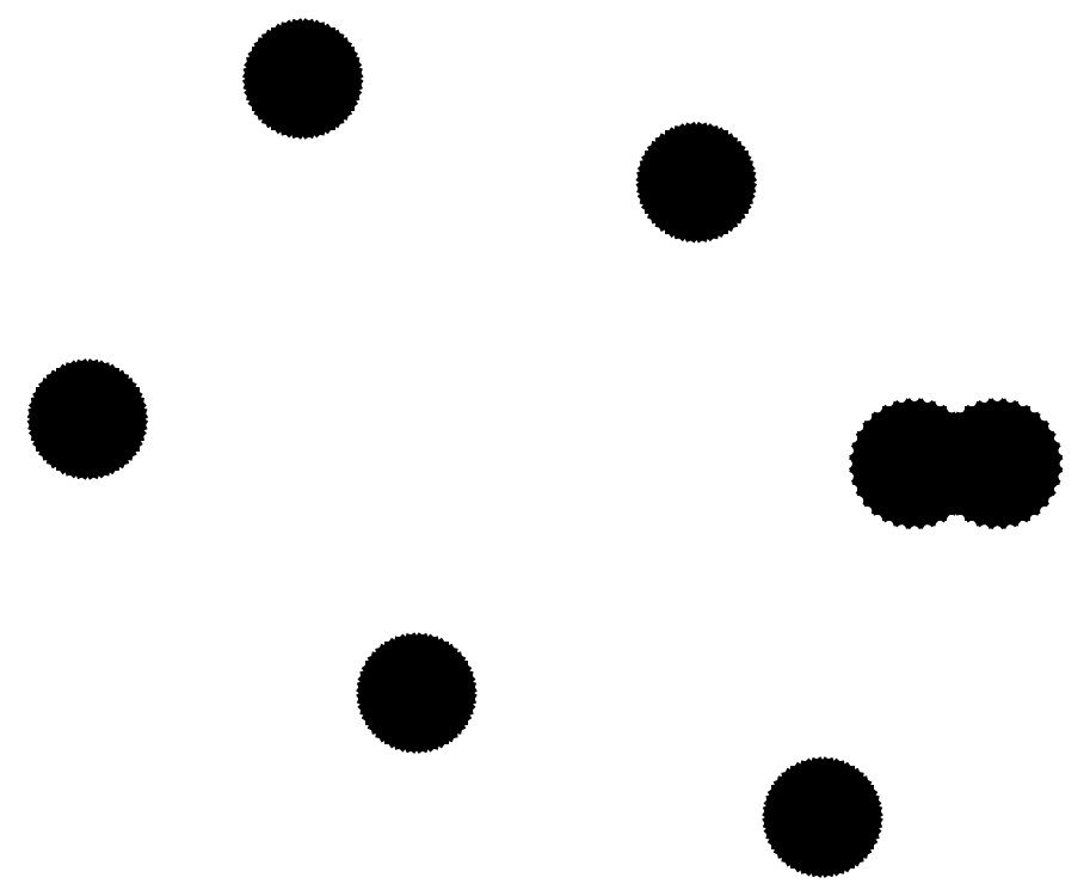
<metadata>
{"format":"dxf","ext":"dxf","renderer":"ezdxf+matplotlib","layout":"modelspace","background":"white","min_lineweight":24,"dpi":150}
</metadata>
<code>
0
SECTION
2
ENTITIES
0
LINE
8
BLACK
10
3.159
20
-1.028
11
3.174
21
-1.034
0
LINE
8
BLACK
10
3.174
20
-1.034
11
3.187
21
-1.043
0
LINE
8
BLACK
10
3.187
20
-1.043
11
3.199
21
-1.054
0
LINE
8
BLACK
10
3.199
20
-1.054
11
3.208
21
-1.068
0
LINE
8
BLACK
10
3.208
20
-1.068
11
3.214
21
-1.083
0
LINE
8
BLACK
10
3.214
20
-1.083
11
3.217
21
-1.099
0
LINE
8
BLACK
10
3.217
20
-1.099
11
3.217
21
-1.115
0
LINE
8
BLACK
10
3.217
20
-1.115
11
3.214
21
-1.131
0
LINE
8
BLACK
10
3.214
20
-1.131
11
3.208
21
-1.146
0
LINE
8
BLACK
10
3.208
20
-1.146
11
3.199
21
-1.16
0
LINE
8
BLACK
10
3.199
20
-1.16
11
3.187
21
-1.171
0
LINE
8
BLACK
10
3.187
20
-1.171
11
3.174
21
-1.18
0
LINE
8
BLACK
10
3.174
20
-1.18
11
3.159
21
-1.187
0
LINE
8
BLACK
10
3.159
20
-1.187
11
3.143
21
-1.19
0
LINE
8
BLACK
10
3.143
20
-1.19
11
3.127
21
-1.19
0
LINE
8
BLACK
10
3.127
20
-1.19
11
3.111
21
-1.187
0
LINE
8
BLACK
10
3.111
20
-1.187
11
3.096
21
-1.18
0
LINE
8
BLACK
10
3.096
20
-1.18
11
3.082
21
-1.171
0
LINE
8
BLACK
10
3.082
20
-1.171
11
3.07
21
-1.16
0
LINE
8
BLACK
10
3.07
20
-1.16
11
3.061
21
-1.146
0
LINE
8
BLACK
10
3.061
20
-1.146
11
3.055
21
-1.131
0
LINE
8
BLACK
10
3.055
20
-1.131
11
3.052
21
-1.115
0
LINE
8
BLACK
10
3.052
20
-1.115
11
3.052
21
-1.099
0
LINE
8
BLACK
10
3.052
20
-1.099
11
3.055
21
-1.083
0
LINE
8
BLACK
10
3.055
20
-1.083
11
3.061
21
-1.068
0
LINE
8
BLACK
10
3.061
20
-1.068
11
3.07
21
-1.054
0
LINE
8
BLACK
10
3.07
20
-1.054
11
3.082
21
-1.043
0
LINE
8
BLACK
10
3.082
20
-1.043
11
3.096
21
-1.034
0
LINE
8
BLACK
10
3.096
20
-1.034
11
3.111
21
-1.028
0
LINE
8
BLACK
10
3.111
20
-1.028
11
3.127
21
-1.024
0
LINE
8
BLACK
10
3.127
20
-1.024
11
3.143
21
-1.024
0
LINE
8
BLACK
10
3.143
20
-1.024
11
3.159
21
-1.028
0
LINE
8
BLACK
10
1.615
20
-0.5556
11
1.63
21
-0.5618
0
LINE
8
BLACK
10
1.63
20
-0.5618
11
1.644
21
-0.5709
0
LINE
8
BLACK
10
1.644
20
-0.5709
11
1.655
21
-0.5824
0
LINE
8
BLACK
10
1.655
20
-0.5824
11
1.664
21
-0.596
0
LINE
8
BLACK
10
1.664
20
-0.596
11
1.671
21
-0.611
0
LINE
8
BLACK
10
1.671
20
-0.611
11
1.674
21
-0.627
0
LINE
8
BLACK
10
1.674
20
-0.627
11
1.674
21
-0.6433
0
LINE
8
BLACK
10
1.674
20
-0.6433
11
1.671
21
-0.6592
0
LINE
8
BLACK
10
1.671
20
-0.6592
11
1.664
21
-0.6743
0
LINE
8
BLACK
10
1.664
20
-0.6743
11
1.655
21
-0.6878
0
LINE
8
BLACK
10
1.655
20
-0.6878
11
1.644
21
-0.6993
0
LINE
8
BLACK
10
1.644
20
-0.6993
11
1.63
21
-0.7084
0
LINE
8
BLACK
10
1.63
20
-0.7084
11
1.615
21
-0.7146
0
LINE
8
BLACK
10
1.615
20
-0.7146
11
1.599
21
-0.7178
0
LINE
8
BLACK
10
1.599
20
-0.7178
11
1.583
21
-0.7178
0
LINE
8
BLACK
10
1.583
20
-0.7178
11
1.567
21
-0.7146
0
LINE
8
BLACK
10
1.567
20
-0.7146
11
1.552
21
-0.7084
0
LINE
8
BLACK
10
1.552
20
-0.7084
11
1.538
21
-0.6993
0
LINE
8
BLACK
10
1.538
20
-0.6993
11
1.527
21
-0.6878
0
LINE
8
BLACK
10
1.527
20
-0.6878
11
1.518
21
-0.6743
0
LINE
8
BLACK
10
1.518
20
-0.6743
11
1.512
21
-0.6592
0
LINE
8
BLACK
10
1.512
20
-0.6592
11
1.508
21
-0.6433
0
LINE
8
BLACK
10
1.508
20
-0.6433
11
1.508
21
-0.627
0
LINE
8
BLACK
10
1.508
20
-0.627
11
1.512
21
-0.611
0
LINE
8
BLACK
10
1.512
20
-0.611
11
1.518
21
-0.596
0
LINE
8
BLACK
10
1.518
20
-0.596
11
1.527
21
-0.5824
0
LINE
8
BLACK
10
1.527
20
-0.5824
11
1.538
21
-0.5709
0
LINE
8
BLACK
10
1.538
20
-0.5709
11
1.552
21
-0.5618
0
LINE
8
BLACK
10
1.552
20
-0.5618
11
1.567
21
-0.5556
0
LINE
8
BLACK
10
1.567
20
-0.5556
11
1.583
21
-0.5524
0
LINE
8
BLACK
10
1.583
20
-0.5524
11
1.599
21
-0.5524
0
LINE
8
BLACK
10
1.599
20
-0.5524
11
1.615
21
-0.5556
0
LINE
8
BLACK
10
3.515
20
0.3365
11
3.534
21
0.3287
0
LINE
8
BLACK
10
3.534
20
0.3287
11
3.551
21
0.3173
0
LINE
8
BLACK
10
3.551
20
0.3173
11
3.565
21
0.3027
0
LINE
8
BLACK
10
3.565
20
0.3027
11
3.577
21
0.2856
0
LINE
8
BLACK
10
3.577
20
0.2856
11
3.585
21
0.2667
0
LINE
8
BLACK
10
3.585
20
0.2667
11
3.589
21
0.2465
0
LINE
8
BLACK
10
3.589
20
0.2465
11
3.589
21
0.2259
0
LINE
8
BLACK
10
3.589
20
0.2259
11
3.585
21
0.2058
0
LINE
8
BLACK
10
3.585
20
0.2058
11
3.577
21
0.1868
0
LINE
8
BLACK
10
3.577
20
0.1868
11
3.565
21
0.1697
0
LINE
8
BLACK
10
3.565
20
0.1697
11
3.551
21
0.1552
0
LINE
8
BLACK
10
3.551
20
0.1552
11
3.534
21
0.1438
0
LINE
8
BLACK
10
3.534
20
0.1438
11
3.515
21
0.1359
0
LINE
8
BLACK
10
3.515
20
0.1359
11
3.495
21
0.1319
0
LINE
8
BLACK
10
3.495
20
0.1319
11
3.474
21
0.1319
0
LINE
8
BLACK
10
3.474
20
0.1319
11
3.454
21
0.1359
0
LINE
8
BLACK
10
3.454
20
0.1359
11
3.435
21
0.1438
0
LINE
8
BLACK
10
3.435
20
0.1438
11
3.418
21
0.1552
0
LINE
8
BLACK
10
3.418
20
0.1552
11
3.403
21
0.1697
0
LINE
8
BLACK
10
3.403
20
0.1697
11
3.392
21
0.1868
0
LINE
8
BLACK
10
3.392
20
0.1868
11
3.384
21
0.2058
0
LINE
8
BLACK
10
3.384
20
0.2058
11
3.38
21
0.2259
0
LINE
8
BLACK
10
3.38
20
0.2259
11
3.38
21
0.2465
0
LINE
8
BLACK
10
3.38
20
0.2465
11
3.384
21
0.2667
0
LINE
8
BLACK
10
3.384
20
0.2667
11
3.392
21
0.2856
0
LINE
8
BLACK
10
3.392
20
0.2856
11
3.403
21
0.3027
0
LINE
8
BLACK
10
3.403
20
0.3027
11
3.418
21
0.3173
0
LINE
8
BLACK
10
3.418
20
0.3173
11
3.435
21
0.3287
0
LINE
8
BLACK
10
3.435
20
0.3287
11
3.454
21
0.3365
0
LINE
8
BLACK
10
3.454
20
0.3365
11
3.474
21
0.3406
0
LINE
8
BLACK
10
3.474
20
0.3406
11
3.495
21
0.3406
0
LINE
8
BLACK
10
3.495
20
0.3406
11
3.515
21
0.3365
0
LINE
8
BLACK
10
3.83
20
0.3365
11
3.849
21
0.3287
0
LINE
8
BLACK
10
3.849
20
0.3287
11
3.866
21
0.3173
0
LINE
8
BLACK
10
3.866
20
0.3173
11
3.88
21
0.3027
0
LINE
8
BLACK
10
3.88
20
0.3027
11
3.892
21
0.2856
0
LINE
8
BLACK
10
3.892
20
0.2856
11
3.9
21
0.2667
0
LINE
8
BLACK
10
3.9
20
0.2667
11
3.904
21
0.2465
0
LINE
8
BLACK
10
3.904
20
0.2465
11
3.904
21
0.2259
0
LINE
8
BLACK
10
3.904
20
0.2259
11
3.9
21
0.2058
0
LINE
8
BLACK
10
3.9
20
0.2058
11
3.892
21
0.1868
0
LINE
8
BLACK
10
3.892
20
0.1868
11
3.88
21
0.1697
0
LINE
8
BLACK
10
3.88
20
0.1697
11
3.866
21
0.1552
0
LINE
8
BLACK
10
3.866
20
0.1552
11
3.849
21
0.1438
0
LINE
8
BLACK
10
3.849
20
0.1438
11
3.83
21
0.1359
0
LINE
8
BLACK
10
3.83
20
0.1359
11
3.809
21
0.1319
0
LINE
8
BLACK
10
3.809
20
0.1319
11
3.789
21
0.1319
0
LINE
8
BLACK
10
3.789
20
0.1319
11
3.769
21
0.1359
0
LINE
8
BLACK
10
3.769
20
0.1359
11
3.75
21
0.1438
0
LINE
8
BLACK
10
3.75
20
0.1438
11
3.733
21
0.1552
0
LINE
8
BLACK
10
3.733
20
0.1552
11
3.718
21
0.1697
0
LINE
8
BLACK
10
3.718
20
0.1697
11
3.707
21
0.1868
0
LINE
8
BLACK
10
3.707
20
0.1868
11
3.699
21
0.2058
0
LINE
8
BLACK
10
3.699
20
0.2058
11
3.695
21
0.2259
0
LINE
8
BLACK
10
3.695
20
0.2259
11
3.695
21
0.2465
0
LINE
8
BLACK
10
3.695
20
0.2465
11
3.699
21
0.2667
0
LINE
8
BLACK
10
3.699
20
0.2667
11
3.707
21
0.2856
0
LINE
8
BLACK
10
3.707
20
0.2856
11
3.718
21
0.3027
0
LINE
8
BLACK
10
3.718
20
0.3027
11
3.733
21
0.3173
0
LINE
8
BLACK
10
3.733
20
0.3173
11
3.75
21
0.3287
0
LINE
8
BLACK
10
3.75
20
0.3287
11
3.769
21
0.3365
0
LINE
8
BLACK
10
3.769
20
0.3365
11
3.789
21
0.3406
0
LINE
8
BLACK
10
3.789
20
0.3406
11
3.809
21
0.3406
0
LINE
8
BLACK
10
3.809
20
0.3406
11
3.83
21
0.3365
0
LINE
8
BLACK
10
0.3641
20
0.4847
11
0.3792
21
0.4785
0
LINE
8
BLACK
10
0.3792
20
0.4785
11
0.3927
21
0.4694
0
LINE
8
BLACK
10
0.3927
20
0.4694
11
0.4042
21
0.4579
0
LINE
8
BLACK
10
0.4042
20
0.4579
11
0.4133
21
0.4444
0
LINE
8
BLACK
10
0.4133
20
0.4444
11
0.4195
21
0.4293
0
LINE
8
BLACK
10
0.4195
20
0.4293
11
0.4227
21
0.4133
0
LINE
8
BLACK
10
0.4227
20
0.4133
11
0.4227
21
0.397
0
LINE
8
BLACK
10
0.4227
20
0.397
11
0.4195
21
0.3811
0
LINE
8
BLACK
10
0.4195
20
0.3811
11
0.4133
21
0.366
0
LINE
8
BLACK
10
0.4133
20
0.366
11
0.4042
21
0.3525
0
LINE
8
BLACK
10
0.4042
20
0.3525
11
0.3927
21
0.341
0
LINE
8
BLACK
10
0.3927
20
0.341
11
0.3792
21
0.3319
0
LINE
8
BLACK
10
0.3792
20
0.3319
11
0.3641
21
0.3257
0
LINE
8
BLACK
10
0.3641
20
0.3257
11
0.3481
21
0.3225
0
LINE
8
BLACK
10
0.3481
20
0.3225
11
0.3319
21
0.3225
0
LINE
8
BLACK
10
0.3319
20
0.3225
11
0.3159
21
0.3257
0
LINE
8
BLACK
10
0.3159
20
0.3257
11
0.3008
21
0.3319
0
LINE
8
BLACK
10
0.3008
20
0.3319
11
0.2873
21
0.341
0
LINE
8
BLACK
10
0.2873
20
0.341
11
0.2758
21
0.3525
0
LINE
8
BLACK
10
0.2758
20
0.3525
11
0.2667
21
0.366
0
LINE
8
BLACK
10
0.2667
20
0.366
11
0.2605
21
0.3811
0
LINE
8
BLACK
10
0.2605
20
0.3811
11
0.2573
21
0.397
0
LINE
8
BLACK
10
0.2573
20
0.397
11
0.2573
21
0.4133
0
LINE
8
BLACK
10
0.2573
20
0.4133
11
0.2605
21
0.4293
0
LINE
8
BLACK
10
0.2605
20
0.4293
11
0.2667
21
0.4444
0
LINE
8
BLACK
10
0.2667
20
0.4444
11
0.2758
21
0.4579
0
LINE
8
BLACK
10
0.2758
20
0.4579
11
0.2873
21
0.4694
0
LINE
8
BLACK
10
0.2873
20
0.4694
11
0.3008
21
0.4785
0
LINE
8
BLACK
10
0.3008
20
0.4785
11
0.3159
21
0.4847
0
LINE
8
BLACK
10
0.3159
20
0.4847
11
0.3319
21
0.4879
0
LINE
8
BLACK
10
0.3319
20
0.4879
11
0.3481
21
0.4879
0
LINE
8
BLACK
10
0.3481
20
0.4879
11
0.3641
21
0.4847
0
LINE
8
BLACK
10
2.679
20
1.385
11
2.694
21
1.378
0
LINE
8
BLACK
10
2.694
20
1.378
11
2.708
21
1.369
0
LINE
8
BLACK
10
2.708
20
1.369
11
2.719
21
1.358
0
LINE
8
BLACK
10
2.719
20
1.358
11
2.728
21
1.344
0
LINE
8
BLACK
10
2.728
20
1.344
11
2.734
21
1.329
0
LINE
8
BLACK
10
2.734
20
1.329
11
2.737
21
1.313
0
LINE
8
BLACK
10
2.737
20
1.313
11
2.737
21
1.297
0
LINE
8
BLACK
10
2.737
20
1.297
11
2.734
21
1.281
0
LINE
8
BLACK
10
2.734
20
1.281
11
2.728
21
1.266
0
LINE
8
BLACK
10
2.728
20
1.266
11
2.719
21
1.252
0
LINE
8
BLACK
10
2.719
20
1.252
11
2.708
21
1.241
0
LINE
8
BLACK
10
2.708
20
1.241
11
2.694
21
1.232
0
LINE
8
BLACK
10
2.694
20
1.232
11
2.679
21
1.226
0
LINE
8
BLACK
10
2.679
20
1.226
11
2.663
21
1.223
0
LINE
8
BLACK
10
2.663
20
1.223
11
2.647
21
1.223
0
LINE
8
BLACK
10
2.647
20
1.223
11
2.631
21
1.226
0
LINE
8
BLACK
10
2.631
20
1.226
11
2.616
21
1.232
0
LINE
8
BLACK
10
2.616
20
1.232
11
2.602
21
1.241
0
LINE
8
BLACK
10
2.602
20
1.241
11
2.591
21
1.252
0
LINE
8
BLACK
10
2.591
20
1.252
11
2.582
21
1.266
0
LINE
8
BLACK
10
2.582
20
1.266
11
2.575
21
1.281
0
LINE
8
BLACK
10
2.575
20
1.281
11
2.572
21
1.297
0
LINE
8
BLACK
10
2.572
20
1.297
11
2.572
21
1.313
0
LINE
8
BLACK
10
2.572
20
1.313
11
2.575
21
1.329
0
LINE
8
BLACK
10
2.575
20
1.329
11
2.582
21
1.344
0
LINE
8
BLACK
10
2.582
20
1.344
11
2.591
21
1.358
0
LINE
8
BLACK
10
2.591
20
1.358
11
2.602
21
1.369
0
LINE
8
BLACK
10
2.602
20
1.369
11
2.616
21
1.378
0
LINE
8
BLACK
10
2.616
20
1.378
11
2.631
21
1.385
0
LINE
8
BLACK
10
2.631
20
1.385
11
2.647
21
1.388
0
LINE
8
BLACK
10
2.647
20
1.388
11
2.663
21
1.388
0
LINE
8
BLACK
10
2.663
20
1.388
11
2.679
21
1.385
0
LINE
8
BLACK
10
1.183
20
1.778
11
1.198
21
1.772
0
LINE
8
BLACK
10
1.198
20
1.772
11
1.211
21
1.763
0
LINE
8
BLACK
10
1.211
20
1.763
11
1.223
21
1.752
0
LINE
8
BLACK
10
1.223
20
1.752
11
1.232
21
1.738
0
LINE
8
BLACK
10
1.232
20
1.738
11
1.238
21
1.723
0
LINE
8
BLACK
10
1.238
20
1.723
11
1.241
21
1.707
0
LINE
8
BLACK
10
1.241
20
1.707
11
1.241
21
1.691
0
LINE
8
BLACK
10
1.241
20
1.691
11
1.238
21
1.675
0
LINE
8
BLACK
10
1.238
20
1.675
11
1.232
21
1.66
0
LINE
8
BLACK
10
1.232
20
1.66
11
1.223
21
1.646
0
LINE
8
BLACK
10
1.223
20
1.646
11
1.211
21
1.635
0
LINE
8
BLACK
10
1.211
20
1.635
11
1.198
21
1.626
0
LINE
8
BLACK
10
1.198
20
1.626
11
1.183
21
1.619
0
LINE
8
BLACK
10
1.183
20
1.619
11
1.167
21
1.616
0
LINE
8
BLACK
10
1.167
20
1.616
11
1.151
21
1.616
0
LINE
8
BLACK
10
1.151
20
1.616
11
1.135
21
1.619
0
LINE
8
BLACK
10
1.135
20
1.619
11
1.12
21
1.626
0
LINE
8
BLACK
10
1.12
20
1.626
11
1.106
21
1.635
0
LINE
8
BLACK
10
1.106
20
1.635
11
1.095
21
1.646
0
LINE
8
BLACK
10
1.095
20
1.646
11
1.085
21
1.66
0
LINE
8
BLACK
10
1.085
20
1.66
11
1.079
21
1.675
0
LINE
8
BLACK
10
1.079
20
1.675
11
1.076
21
1.691
0
LINE
8
BLACK
10
1.076
20
1.691
11
1.076
21
1.707
0
LINE
8
BLACK
10
1.076
20
1.707
11
1.079
21
1.723
0
LINE
8
BLACK
10
1.079
20
1.723
11
1.085
21
1.738
0
LINE
8
BLACK
10
1.085
20
1.738
11
1.095
21
1.752
0
LINE
8
BLACK
10
1.095
20
1.752
11
1.106
21
1.763
0
LINE
8
BLACK
10
1.106
20
1.763
11
1.12
21
1.772
0
LINE
8
BLACK
10
1.12
20
1.772
11
1.135
21
1.778
0
LINE
8
BLACK
10
1.135
20
1.778
11
1.151
21
1.782
0
LINE
8
BLACK
10
1.151
20
1.782
11
1.167
21
1.782
0
LINE
8
BLACK
10
1.167
20
1.782
11
1.183
21
1.778
0
ENDSEC
0
EOF

</code>
